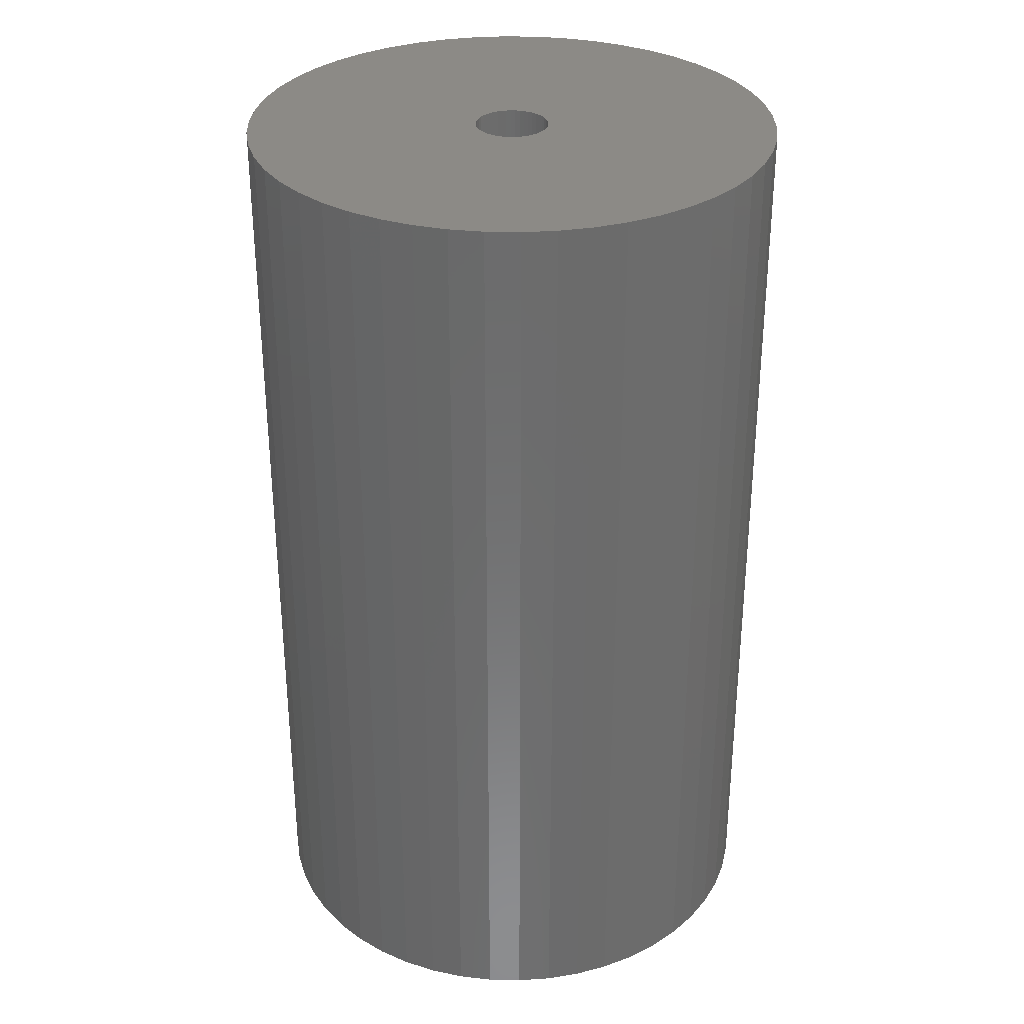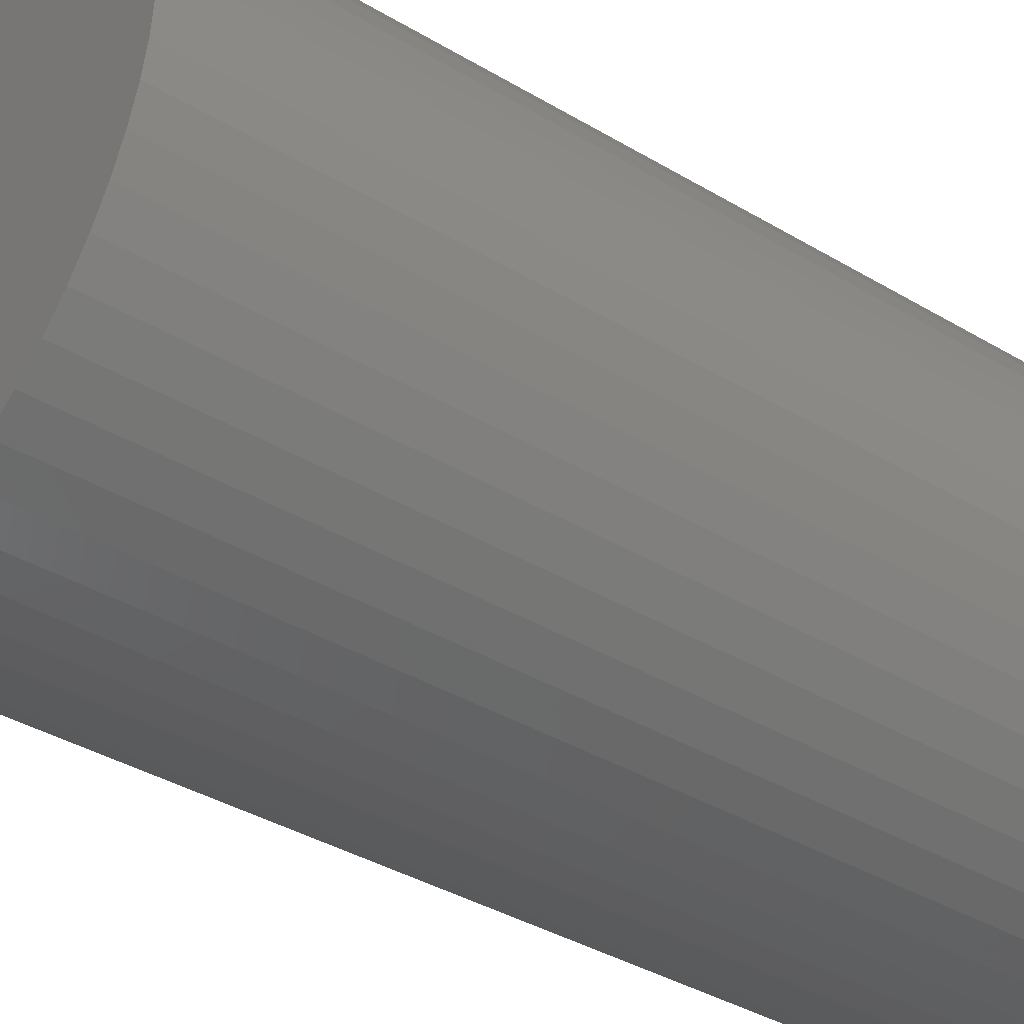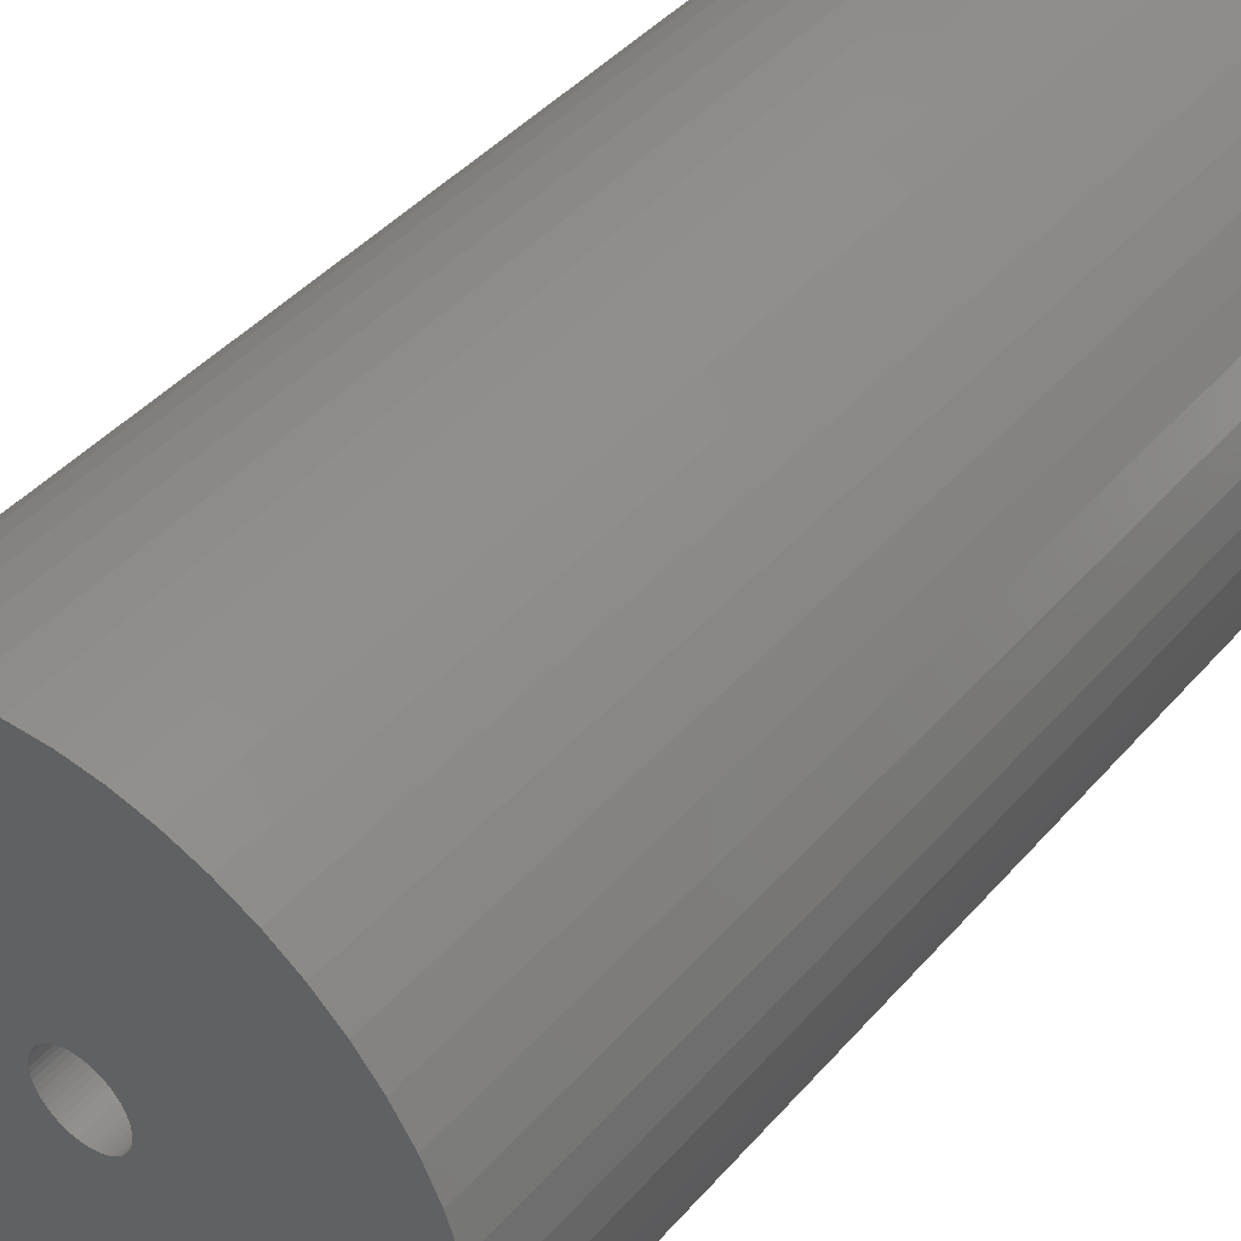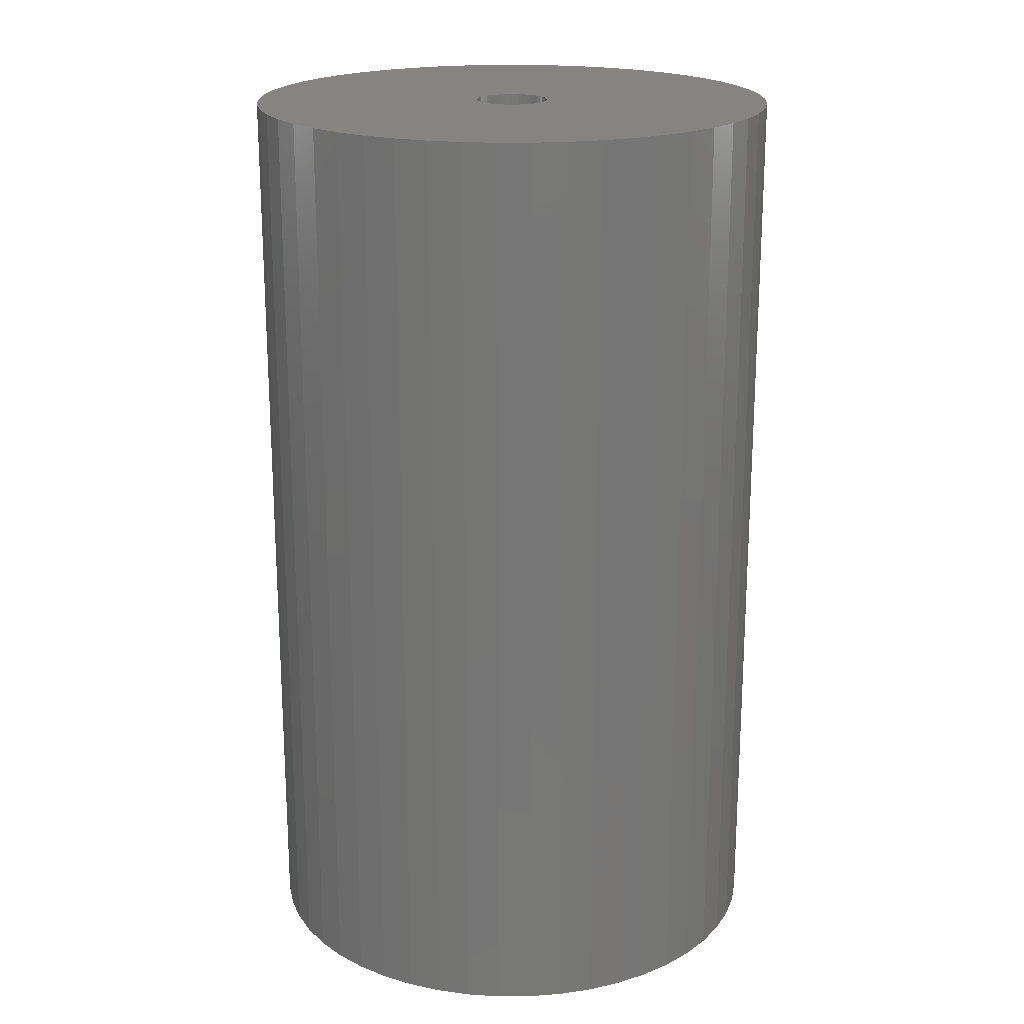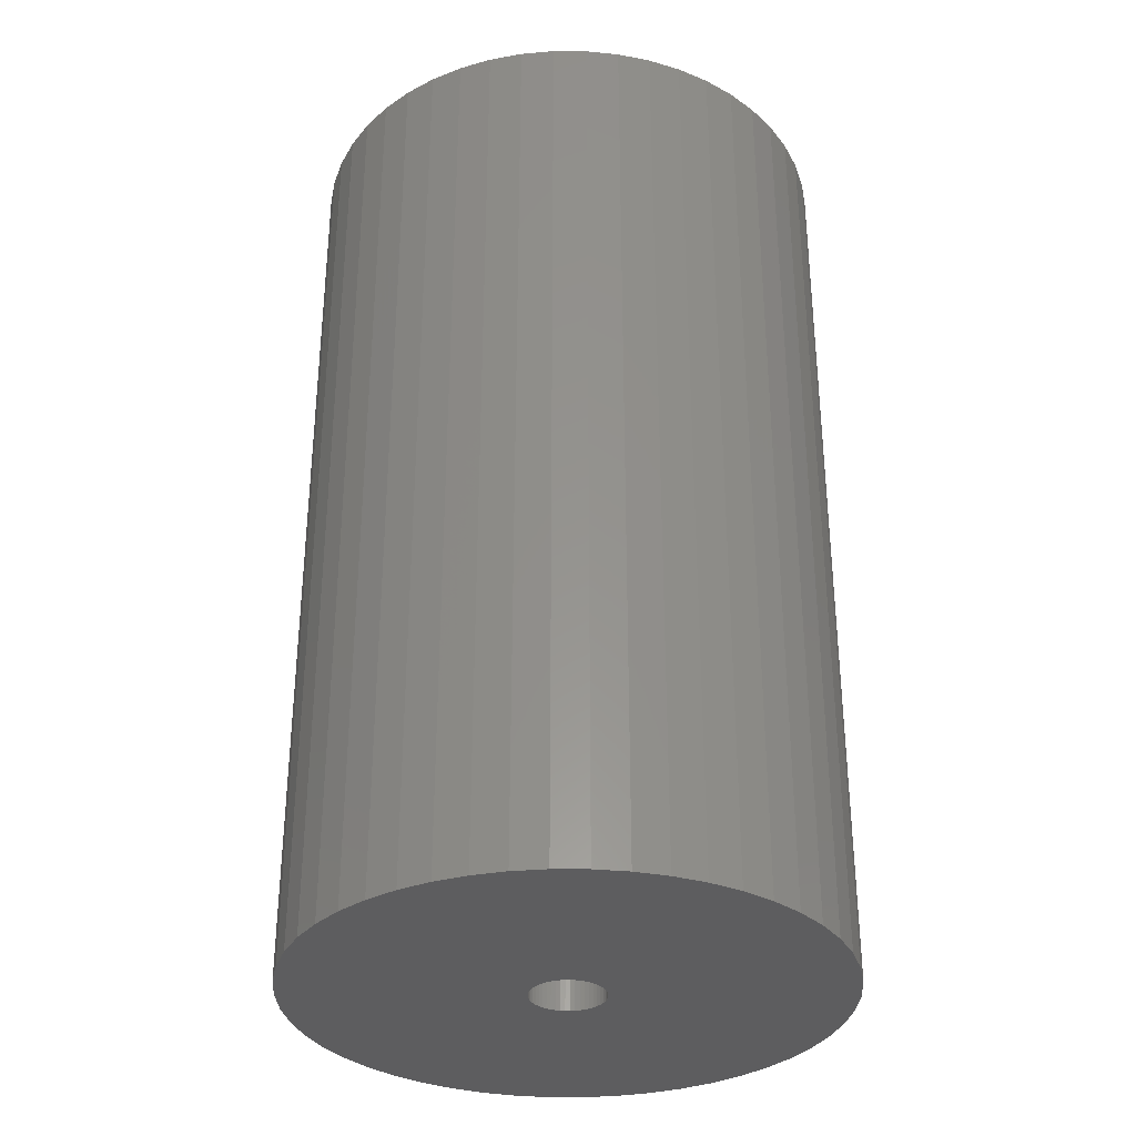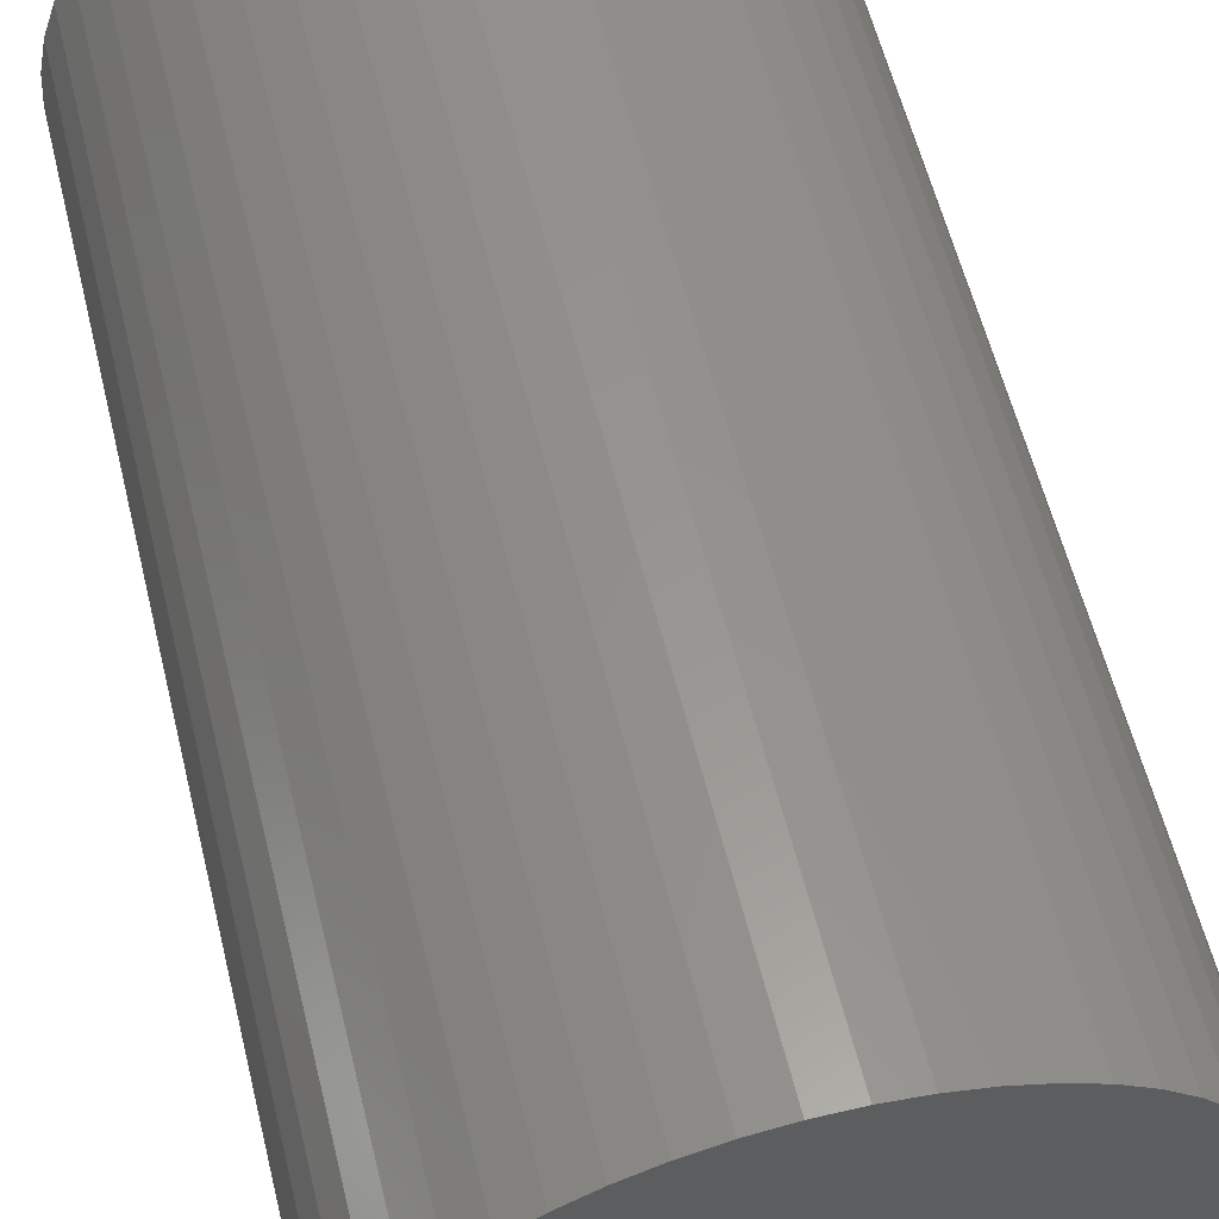
<metadata>
{"format":"stl","ext":"stl","renderer":"f3d","projection":"perspective","resolution":1024,"background":"white","views":[{"elev":31.9,"azim":-91.8,"up":"+Z"},{"elev":-39.0,"azim":53.4,"up":"+Y"},{"elev":42.7,"azim":-142.6,"up":"+Y"},{"elev":20.0,"azim":-22.2,"up":"+Z"},{"elev":-32.9,"azim":14.0,"up":"+Z"},{"elev":58.1,"azim":166.3,"up":"+Y"}]}
</metadata>
<code>
# stl→obj: 200 verts, 400 faces
v 11.25 0 19.5
v 11.16 1.41 -19.5
v 11.16 1.41 19.5
v 11.25 0 -19.5
v -11.25 0 -19.5
v -11.16 1.41 19.5
v -11.16 1.41 -19.5
v -11.25 0 19.5
v 0.7064 11.23 -19.5
v -0.7064 11.23 19.5
v 0.7064 11.23 19.5
v -0.7064 11.23 -19.5
v -0.7064 -11.23 -19.5
v 0.7064 -11.23 19.5
v -0.7064 -11.23 19.5
v 0.7064 -11.23 -19.5
v 8.201 7.701 -19.5
v 7.171 8.668 19.5
v 8.201 7.701 19.5
v 7.171 8.668 -19.5
v -7.171 8.668 -19.5
v -8.201 7.701 19.5
v -7.171 8.668 19.5
v -8.201 7.701 -19.5
v -3.476 10.7 -19.5
v -4.79 10.18 19.5
v -3.476 10.7 19.5
v -4.79 10.18 -19.5
v 10.46 4.141 19.5
v 9.858 5.42 -19.5
v 9.858 5.42 19.5
v 10.46 4.141 -19.5
v 10.9 2.798 -19.5
v 10.9 2.798 19.5
v 4.79 10.18 -19.5
v 3.476 10.7 19.5
v 4.79 10.18 19.5
v 3.476 10.7 -19.5
v 6.028 9.499 19.5
v 6.028 9.499 -19.5
v -10.46 4.141 -19.5
v -9.858 5.42 19.5
v -9.858 5.42 -19.5
v -10.46 4.141 19.5
v 1.55 0 19.5
v 1.538 0.1943 19.5
v 11.16 -1.41 19.5
v 1.501 0.3855 19.5
v 1.538 -0.1943 19.5
v 1.441 0.5706 19.5
v 10.9 -2.798 19.5
v 1.358 0.7467 19.5
v 9.101 6.613 19.5
v 1.501 -0.3855 19.5
v 1.254 0.9111 19.5
v 10.46 -4.141 19.5
v 1.13 1.061 19.5
v 1.441 -0.5706 19.5
v 0.988 1.194 19.5
v 9.858 -5.42 19.5
v 0.8305 1.309 19.5
v 1.358 -0.7467 19.5
v 0.66 1.402 19.5
v 9.101 -6.613 19.5
v 0.479 1.474 19.5
v 2.108 11.05 19.5
v 1.254 -0.9111 19.5
v 8.201 -7.701 19.5
v 0.2904 1.523 19.5
v 0.09732 1.547 19.5
v -0.09732 1.547 19.5
v -0.2904 1.523 19.5
v -2.108 11.05 19.5
v -0.479 1.474 19.5
v -0.66 1.402 19.5
v -0.8305 1.309 19.5
v -6.028 9.499 19.5
v -0.988 1.194 19.5
v -1.13 1.061 19.5
v -1.254 0.9111 19.5
v 1.13 -1.061 19.5
v 7.171 -8.668 19.5
v 0.988 -1.194 19.5
v 6.028 -9.499 19.5
v 0.8305 -1.309 19.5
v 4.79 -10.18 19.5
v 0.66 -1.402 19.5
v 3.476 -10.7 19.5
v 0.479 -1.474 19.5
v 2.108 -11.05 19.5
v 0.2904 -1.523 19.5
v 0.09732 -1.547 19.5
v -0.09732 -1.547 19.5
v -0.2904 -1.523 19.5
v -2.108 -11.05 19.5
v -0.479 -1.474 19.5
v -3.476 -10.7 19.5
v -0.66 -1.402 19.5
v -4.79 -10.18 19.5
v -0.8305 -1.309 19.5
v -6.028 -9.499 19.5
v -0.988 -1.194 19.5
v -7.171 -8.668 19.5
v -1.13 -1.061 19.5
v -8.201 -7.701 19.5
v -1.254 -0.9111 19.5
v -9.101 -6.613 19.5
v -1.358 -0.7467 19.5
v -9.858 -5.42 19.5
v -1.441 -0.5706 19.5
v -10.46 -4.141 19.5
v -1.501 -0.3855 19.5
v -10.9 -2.798 19.5
v -1.538 -0.1943 19.5
v -11.16 -1.41 19.5
v -1.55 0 19.5
v -9.101 6.613 19.5
v -1.358 0.7467 19.5
v -1.441 0.5706 19.5
v -1.501 0.3855 19.5
v -10.9 2.798 19.5
v -1.538 0.1943 19.5
v -2.108 11.05 -19.5
v 2.108 -11.05 -19.5
v 3.476 -10.7 -19.5
v 4.79 -10.18 -19.5
v 9.101 6.613 -19.5
v 2.108 11.05 -19.5
v -9.101 6.613 -19.5
v -10.9 2.798 -19.5
v -6.028 9.499 -19.5
v 11.16 -1.41 -19.5
v 6.028 -9.499 -19.5
v 7.171 -8.668 -19.5
v 8.201 -7.701 -19.5
v 10.46 -4.141 -19.5
v 9.858 -5.42 -19.5
v -10.46 -4.141 -19.5
v -10.9 -2.798 -19.5
v 9.101 -6.613 -19.5
v 10.9 -2.798 -19.5
v -8.201 -7.701 -19.5
v -7.171 -8.668 -19.5
v -9.101 -6.613 -19.5
v -9.858 -5.42 -19.5
v 1.55 0 -19.5
v 1.538 -0.1943 -19.5
v 1.501 -0.3855 -19.5
v 1.538 0.1943 -19.5
v 1.441 -0.5706 -19.5
v 1.358 -0.7467 -19.5
v 1.501 0.3855 -19.5
v 1.254 -0.9111 -19.5
v 1.13 -1.061 -19.5
v 1.441 0.5706 -19.5
v 0.988 -1.194 -19.5
v 0.8305 -1.309 -19.5
v 1.358 0.7467 -19.5
v 0.66 -1.402 -19.5
v 0.479 -1.474 -19.5
v 1.254 0.9111 -19.5
v 0.2904 -1.523 -19.5
v 0.09732 -1.547 -19.5
v -0.09732 -1.547 -19.5
v -0.2904 -1.523 -19.5
v -2.108 -11.05 -19.5
v -0.479 -1.474 -19.5
v -3.476 -10.7 -19.5
v -0.66 -1.402 -19.5
v -4.79 -10.18 -19.5
v -0.8305 -1.309 -19.5
v -6.028 -9.499 -19.5
v -0.988 -1.194 -19.5
v -1.13 -1.061 -19.5
v -1.254 -0.9111 -19.5
v 1.13 1.061 -19.5
v 0.988 1.194 -19.5
v 0.8305 1.309 -19.5
v 0.66 1.402 -19.5
v 0.479 1.474 -19.5
v 0.2904 1.523 -19.5
v 0.09732 1.547 -19.5
v -0.09732 1.547 -19.5
v -0.2904 1.523 -19.5
v -0.479 1.474 -19.5
v -0.66 1.402 -19.5
v -0.8305 1.309 -19.5
v -0.988 1.194 -19.5
v -1.13 1.061 -19.5
v -1.254 0.9111 -19.5
v -1.358 0.7467 -19.5
v -1.441 0.5706 -19.5
v -1.501 0.3855 -19.5
v -1.538 0.1943 -19.5
v -1.55 0 -19.5
v -1.358 -0.7467 -19.5
v -1.441 -0.5706 -19.5
v -1.501 -0.3855 -19.5
v -1.538 -0.1943 -19.5
v -11.16 -1.41 -19.5
f 1 2 3
f 2 1 4
f 5 6 7
f 6 5 8
f 9 10 11
f 10 9 12
f 13 14 15
f 14 13 16
f 17 18 19
f 18 17 20
f 21 22 23
f 22 21 24
f 25 26 27
f 26 25 28
f 29 30 31
f 30 29 32
f 3 33 34
f 33 3 2
f 35 36 37
f 36 35 38
f 20 39 18
f 39 20 40
f 41 42 43
f 42 41 44
f 45 1 3
f 46 3 34
f 1 45 47
f 48 34 29
f 49 47 45
f 50 29 31
f 47 49 51
f 52 31 53
f 54 51 49
f 55 53 19
f 51 54 56
f 57 19 18
f 58 56 54
f 59 18 39
f 56 58 60
f 61 39 37
f 62 60 58
f 63 37 36
f 60 62 64
f 65 36 66
f 67 64 62
f 64 67 68
f 3 46 45
f 34 48 46
f 29 50 48
f 31 52 50
f 53 55 52
f 19 57 55
f 18 59 57
f 39 61 59
f 69 66 11
f 37 63 61
f 36 65 63
f 66 69 65
f 11 70 69
f 11 71 70
f 10 71 11
f 71 10 72
f 73 72 10
f 72 73 74
f 27 74 73
f 74 27 75
f 26 75 27
f 75 26 76
f 77 76 26
f 76 77 78
f 23 78 77
f 78 23 79
f 79 22 80
f 22 79 23
f 81 68 67
f 68 81 82
f 83 82 81
f 82 83 84
f 85 84 83
f 84 85 86
f 87 86 85
f 86 87 88
f 89 88 87
f 88 89 90
f 91 90 89
f 90 91 14
f 92 14 91
f 93 14 92
f 15 93 94
f 95 94 96
f 97 96 98
f 93 15 14
f 99 98 100
f 101 100 102
f 103 102 104
f 105 104 106
f 107 106 108
f 109 108 110
f 111 110 112
f 113 112 114
f 94 95 15
f 115 114 116
f 117 80 22
f 80 117 118
f 96 97 95
f 42 118 117
f 98 99 97
f 118 42 119
f 100 101 99
f 44 119 42
f 102 103 101
f 119 44 120
f 104 105 103
f 121 120 44
f 106 107 105
f 120 121 122
f 108 109 107
f 6 122 121
f 110 111 109
f 122 6 116
f 112 113 111
f 8 116 6
f 114 115 113
f 116 8 115
f 123 27 73
f 27 123 25
f 16 90 14
f 90 16 124
f 125 86 88
f 86 125 126
f 34 32 29
f 32 34 33
f 53 17 19
f 17 53 127
f 31 127 53
f 127 31 30
f 38 66 36
f 66 38 128
f 128 11 66
f 11 128 9
f 40 37 39
f 37 40 35
f 43 117 129
f 117 43 42
f 129 22 24
f 22 129 117
f 130 44 41
f 44 130 121
f 7 121 130
f 121 7 6
f 28 77 26
f 77 28 131
f 131 23 77
f 23 131 21
f 12 73 10
f 73 12 123
f 47 4 1
f 4 47 132
f 126 84 86
f 84 126 133
f 134 68 82
f 68 134 135
f 60 136 56
f 136 60 137
f 138 113 139
f 113 138 111
f 68 140 64
f 140 68 135
f 51 132 47
f 132 51 141
f 56 141 51
f 141 56 136
f 142 103 105
f 103 142 143
f 144 109 145
f 109 144 107
f 146 4 132
f 147 132 141
f 4 146 2
f 148 141 136
f 149 2 146
f 150 136 137
f 2 149 33
f 151 137 140
f 152 33 149
f 153 140 135
f 33 152 32
f 154 135 134
f 155 32 152
f 156 134 133
f 32 155 30
f 157 133 126
f 158 30 155
f 159 126 125
f 30 158 127
f 160 125 124
f 161 127 158
f 127 161 17
f 132 147 146
f 141 148 147
f 136 150 148
f 137 151 150
f 140 153 151
f 135 154 153
f 134 156 154
f 133 157 156
f 162 124 16
f 126 159 157
f 125 160 159
f 124 162 160
f 16 163 162
f 16 164 163
f 13 164 16
f 164 13 165
f 166 165 13
f 165 166 167
f 168 167 166
f 167 168 169
f 170 169 168
f 169 170 171
f 172 171 170
f 171 172 173
f 143 173 172
f 173 143 174
f 174 142 175
f 142 174 143
f 176 17 161
f 17 176 20
f 177 20 176
f 20 177 40
f 178 40 177
f 40 178 35
f 179 35 178
f 35 179 38
f 180 38 179
f 38 180 128
f 181 128 180
f 128 181 9
f 182 9 181
f 183 9 182
f 12 183 184
f 123 184 185
f 25 185 186
f 183 12 9
f 28 186 187
f 131 187 188
f 21 188 189
f 24 189 190
f 129 190 191
f 43 191 192
f 41 192 193
f 130 193 194
f 184 123 12
f 7 194 195
f 144 175 142
f 175 144 196
f 185 25 123
f 145 196 144
f 186 28 25
f 196 145 197
f 187 131 28
f 138 197 145
f 188 21 131
f 197 138 198
f 189 24 21
f 139 198 138
f 190 129 24
f 198 139 199
f 191 43 129
f 200 199 139
f 192 41 43
f 199 200 195
f 193 130 41
f 5 195 200
f 194 7 130
f 195 5 7
f 124 88 90
f 88 124 125
f 133 82 84
f 82 133 134
f 64 137 60
f 137 64 140
f 166 15 95
f 15 166 13
f 170 97 99
f 97 170 168
f 143 101 103
f 101 143 172
f 168 95 97
f 95 168 166
f 142 107 144
f 107 142 105
f 145 111 138
f 111 145 109
f 139 115 200
f 115 139 113
f 200 8 5
f 8 200 115
f 172 99 101
f 99 172 170
f 155 52 158
f 52 155 50
f 120 192 119
f 192 120 193
f 158 55 161
f 55 158 52
f 180 63 65
f 63 180 179
f 186 74 75
f 74 186 185
f 119 191 118
f 191 119 192
f 148 49 147
f 49 148 54
f 178 59 61
f 59 178 177
f 80 189 79
f 189 80 190
f 187 75 76
f 75 187 186
f 185 72 74
f 72 185 184
f 146 46 149
f 46 146 45
f 150 54 148
f 54 150 58
f 173 104 102
f 104 173 174
f 108 197 110
f 197 108 196
f 162 92 91
f 92 162 163
f 156 85 83
f 85 156 157
f 149 48 152
f 48 149 46
f 152 50 155
f 50 152 48
f 177 57 59
f 57 177 176
f 161 57 176
f 57 161 55
f 183 70 71
f 70 183 182
f 181 65 69
f 65 181 180
f 179 61 63
f 61 179 178
f 116 194 122
f 194 116 195
f 118 190 80
f 190 118 191
f 184 71 72
f 71 184 183
f 188 76 78
f 76 188 187
f 189 78 79
f 78 189 188
f 147 45 146
f 45 147 49
f 153 62 151
f 62 153 67
f 104 175 106
f 175 104 174
f 160 91 89
f 91 160 162
f 182 69 70
f 69 182 181
f 122 193 120
f 193 122 194
f 151 58 150
f 58 151 62
f 165 96 94
f 96 165 167
f 164 94 93
f 94 164 165
f 114 195 116
f 195 114 199
f 110 198 112
f 198 110 197
f 157 87 85
f 87 157 159
f 154 67 153
f 67 154 81
f 163 93 92
f 93 163 164
f 169 100 98
f 100 169 171
f 112 199 114
f 199 112 198
f 106 196 108
f 196 106 175
f 159 89 87
f 89 159 160
f 154 83 81
f 83 154 156
f 171 102 100
f 102 171 173
f 167 98 96
f 98 167 169

</code>
